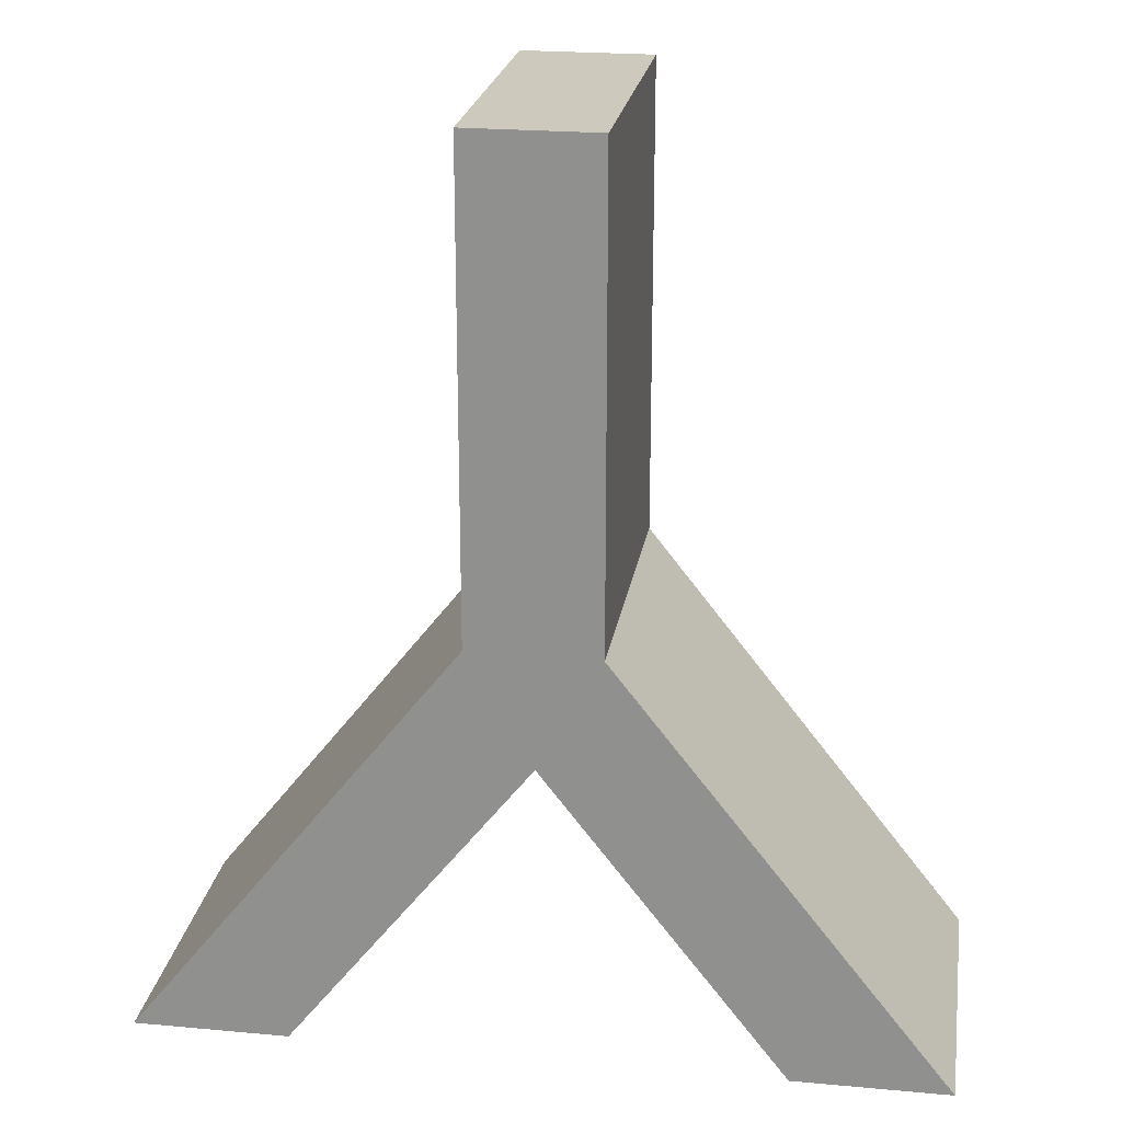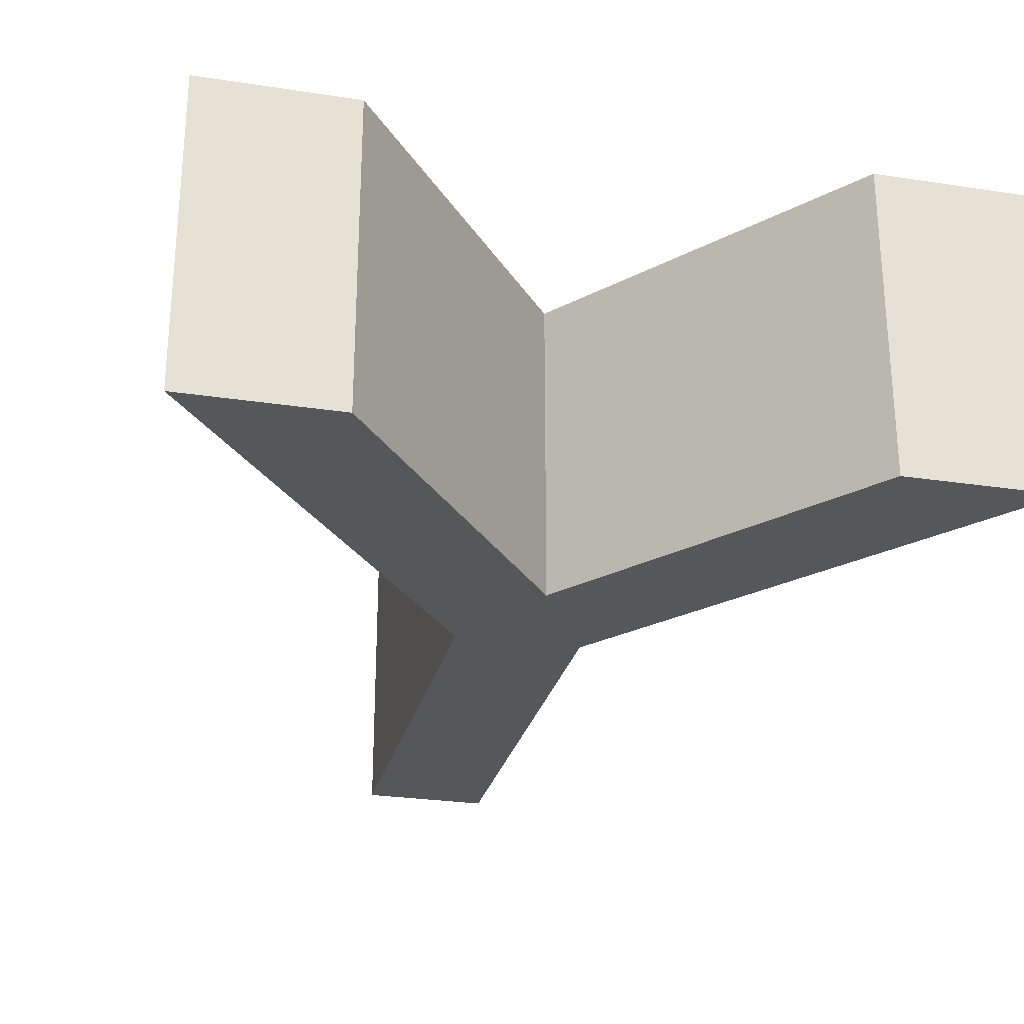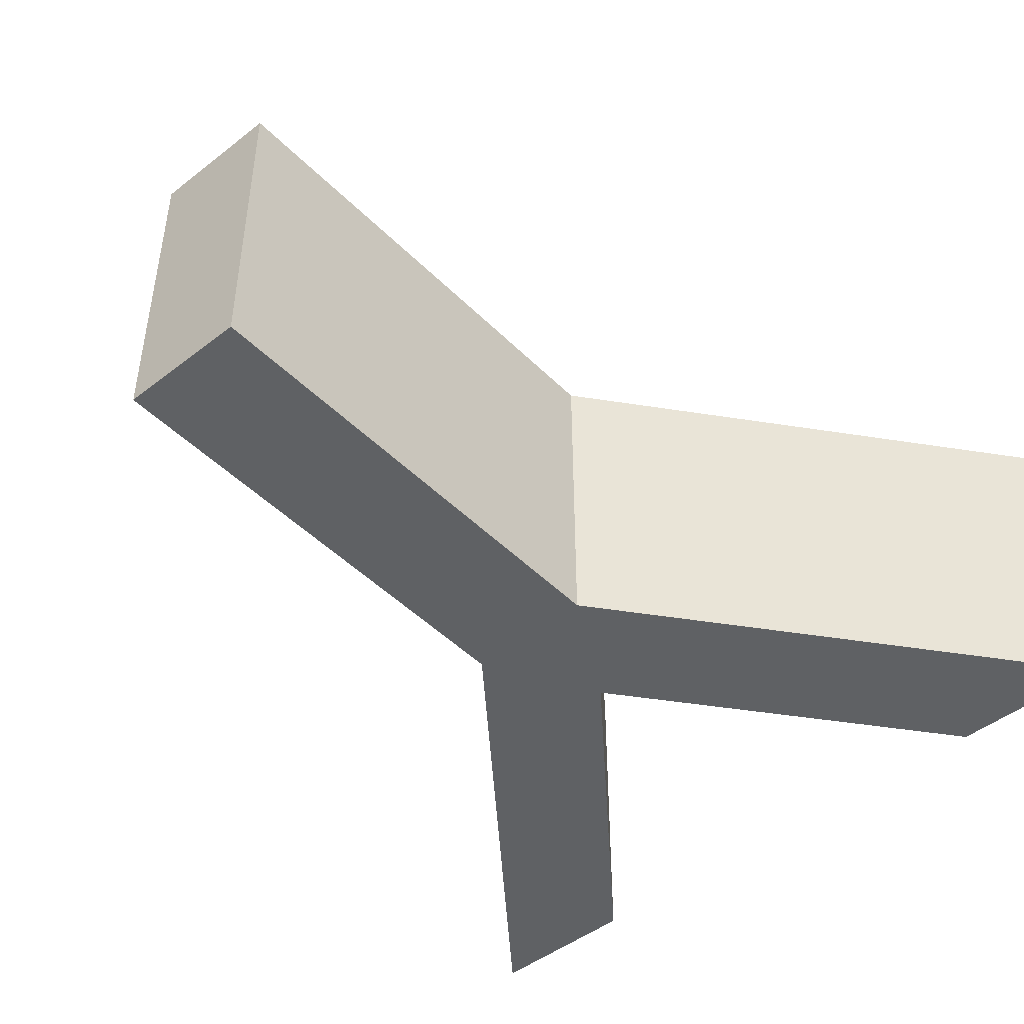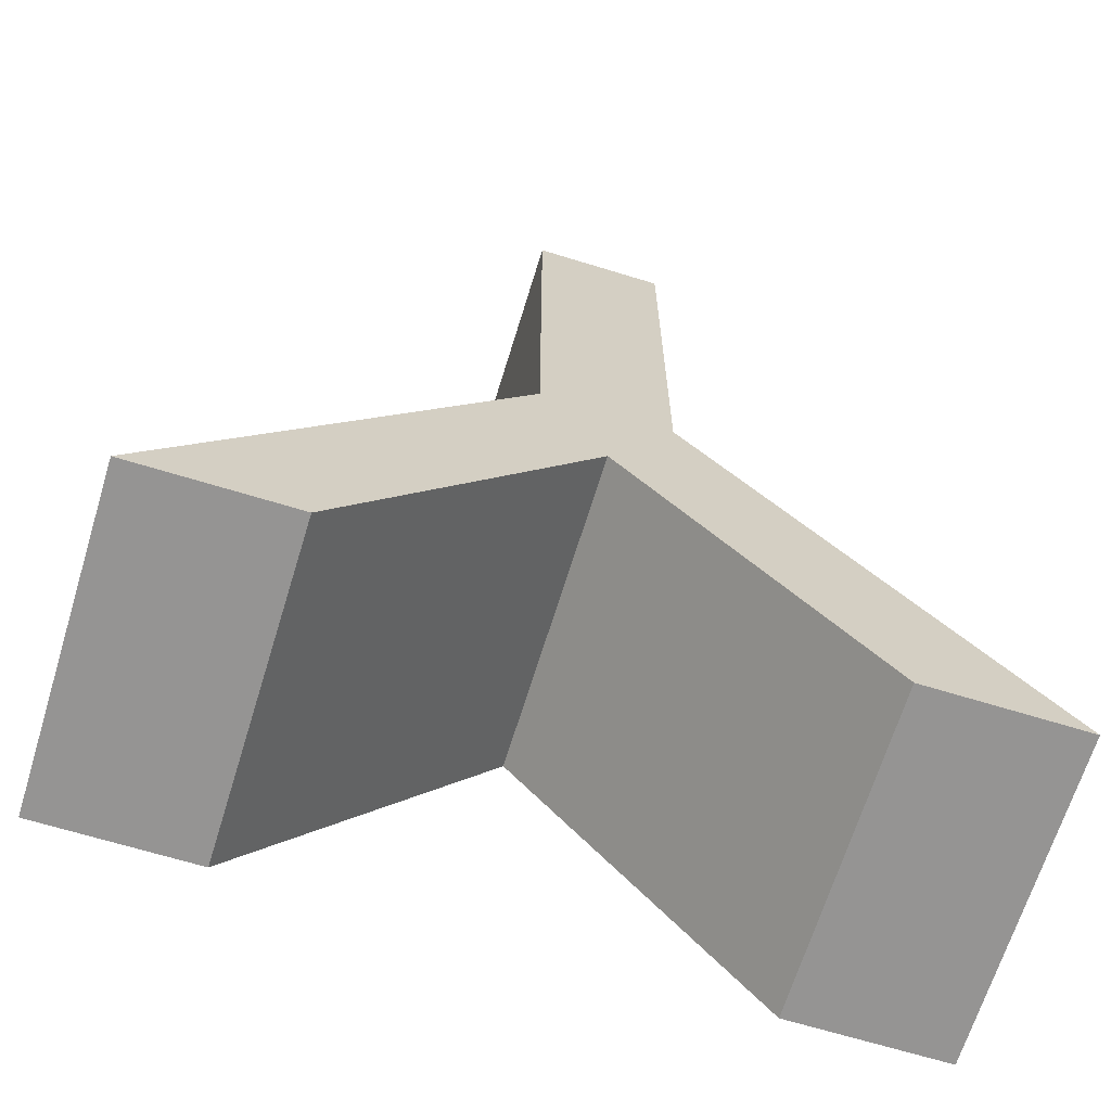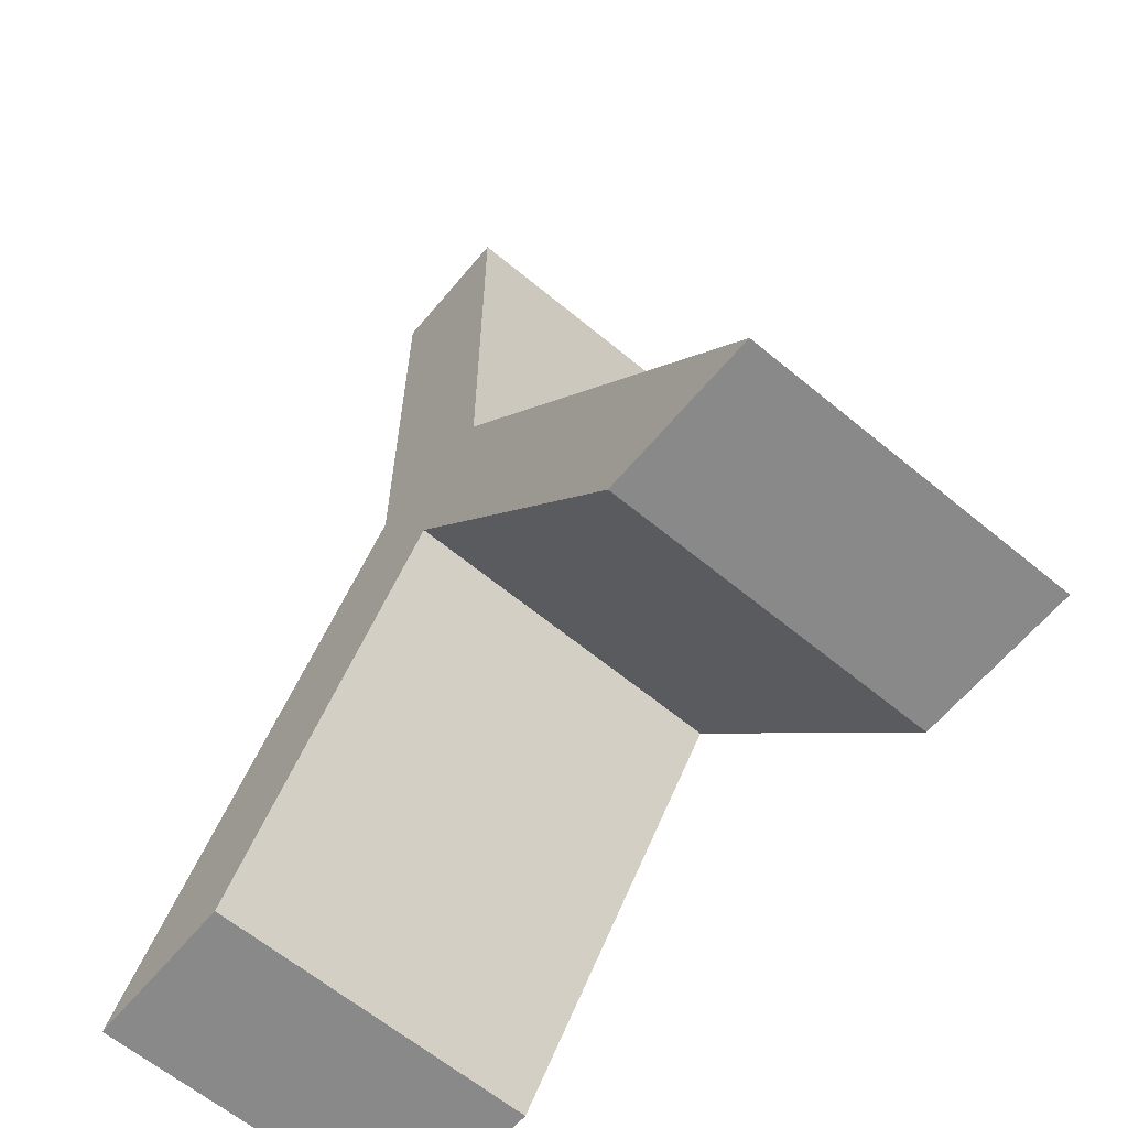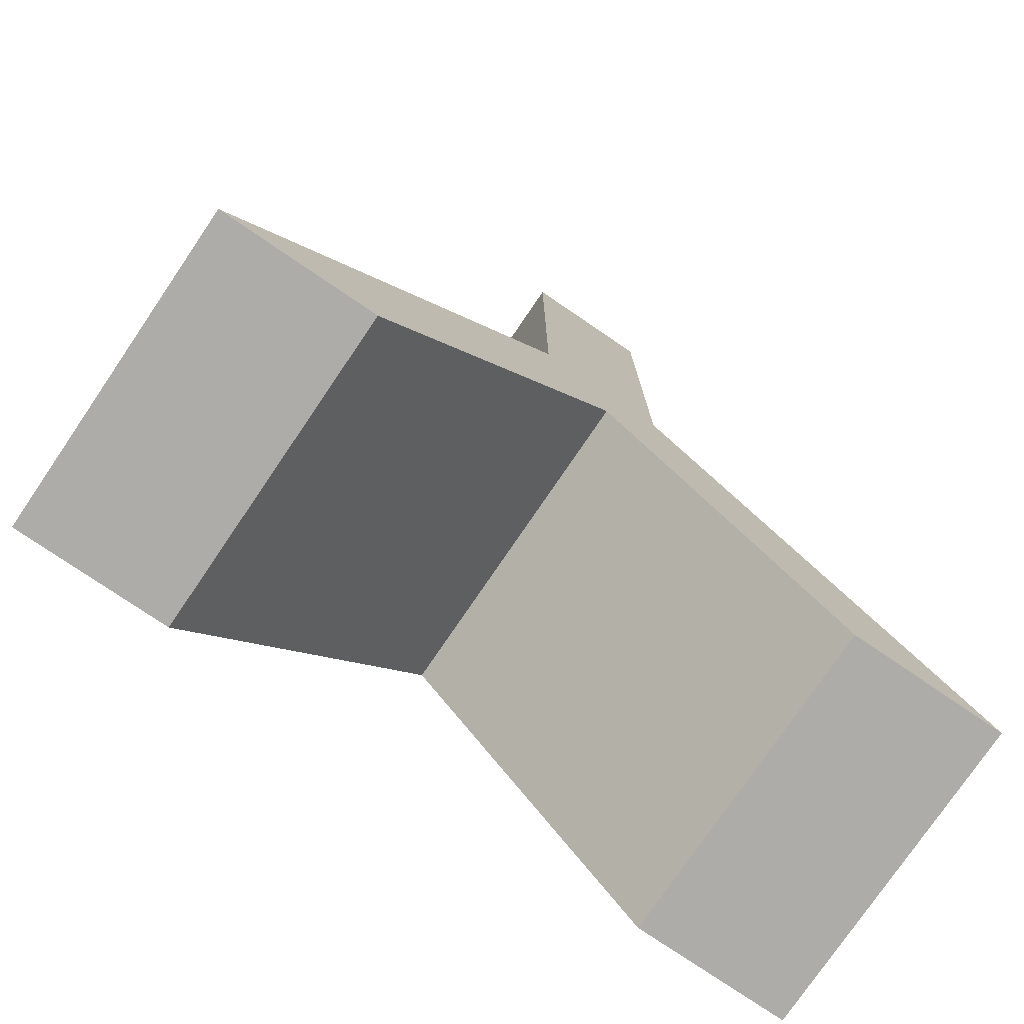
<metadata>
{"format":"obj","ext":"obj","renderer":"f3d","projection":"perspective","resolution":1024,"background":"white","views":[{"elev":22.7,"azim":-171.1,"up":"+Z"},{"elev":-27.2,"azim":166.7,"up":"+Y"},{"elev":-46.6,"azim":41.6,"up":"+Y"},{"elev":-67.1,"azim":-17.1,"up":"+Z"},{"elev":-63.1,"azim":-129.9,"up":"+Z"},{"elev":-77.0,"azim":145.8,"up":"+Z"}]}
</metadata>
<code>
o Font_Text
v 0.604 0.122 -0.682
v 0.351 0.122 -0.36
v 0.351 0.122 -0
v 0.253 0.122 -0
v 0.253 0.122 -0.361
v 0 0.122 -0.682
v 0.118 0.122 -0.682
v 0.301 0.122 -0.447
v 0.486 0.122 -0.682
v 0.604 -0.122 -0.682
v 0.351 -0.122 -0.36
v 0.351 -0.122 0
v 0.253 -0.122 0
v 0.253 -0.122 -0.361
v 0 -0.122 -0.682
v 0.118 -0.122 -0.682
v 0.301 -0.122 -0.447
v 0.486 -0.122 -0.682
v 0.604 -0.122 -0.682
v 0.604 0.122 -0.682
v 0.351 -0.122 -0.36
v 0.351 0.122 -0.36
v 0.351 -0.122 0
v 0.351 0.122 -0
v 0.253 -0.122 0
v 0.253 0.122 -0
v 0.253 -0.122 -0.361
v 0.253 0.122 -0.361
v 0 -0.122 -0.682
v 0 0.122 -0.682
v 0.118 -0.122 -0.682
v 0.118 0.122 -0.682
v 0.301 -0.122 -0.447
v 0.301 0.122 -0.447
v 0.486 -0.122 -0.682
v 0.486 0.122 -0.682
f 5 7 6
f 5 8 7
f 8 1 9
f 2 1 8
f 5 2 8
f 4 2 5
f 4 3 2
f 14 16 15
f 14 17 16
f 17 10 18
f 17 11 10
f 14 11 17
f 13 11 14
f 13 12 11
f 20 22 21 19
f 22 24 23 21
f 24 26 25 23
f 26 28 27 25
f 28 30 29 27
f 30 32 31 29
f 32 34 33 31
f 34 36 35 33
f 36 20 19 35

</code>
